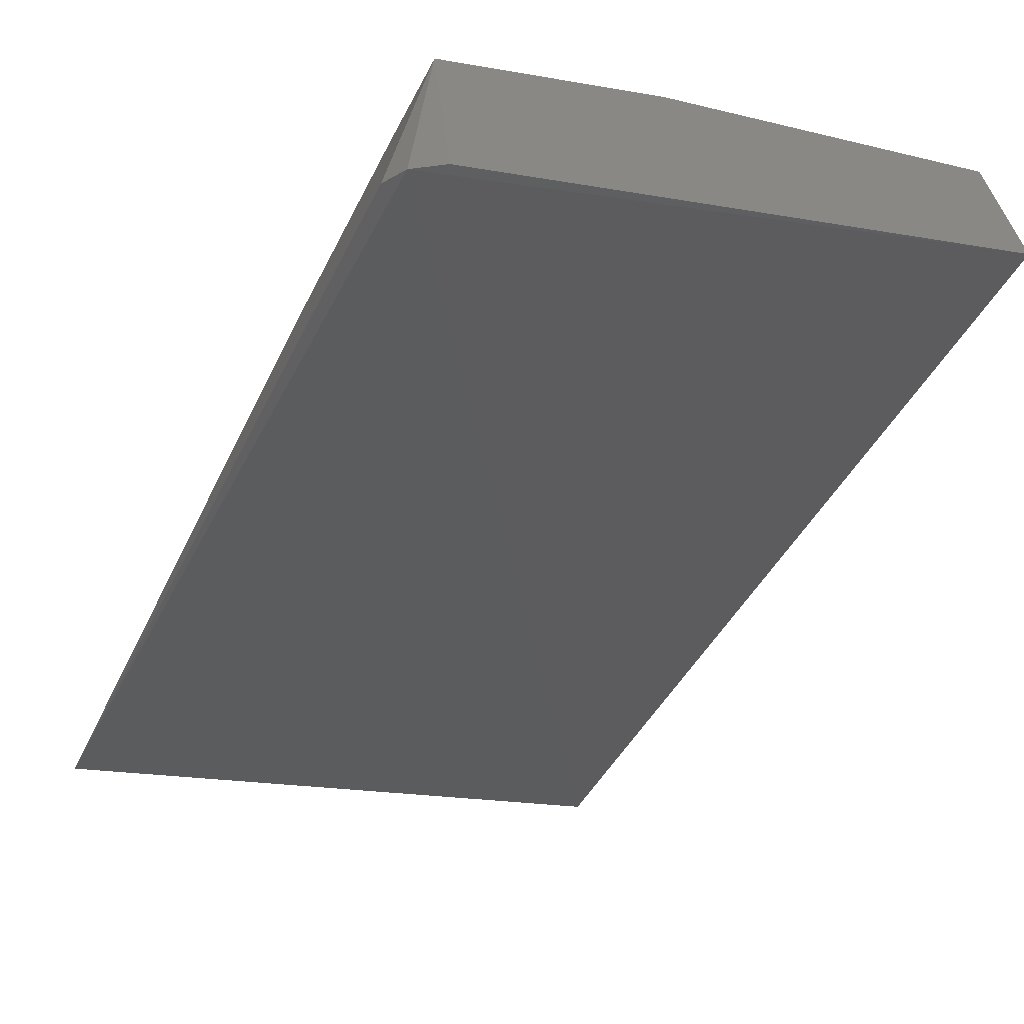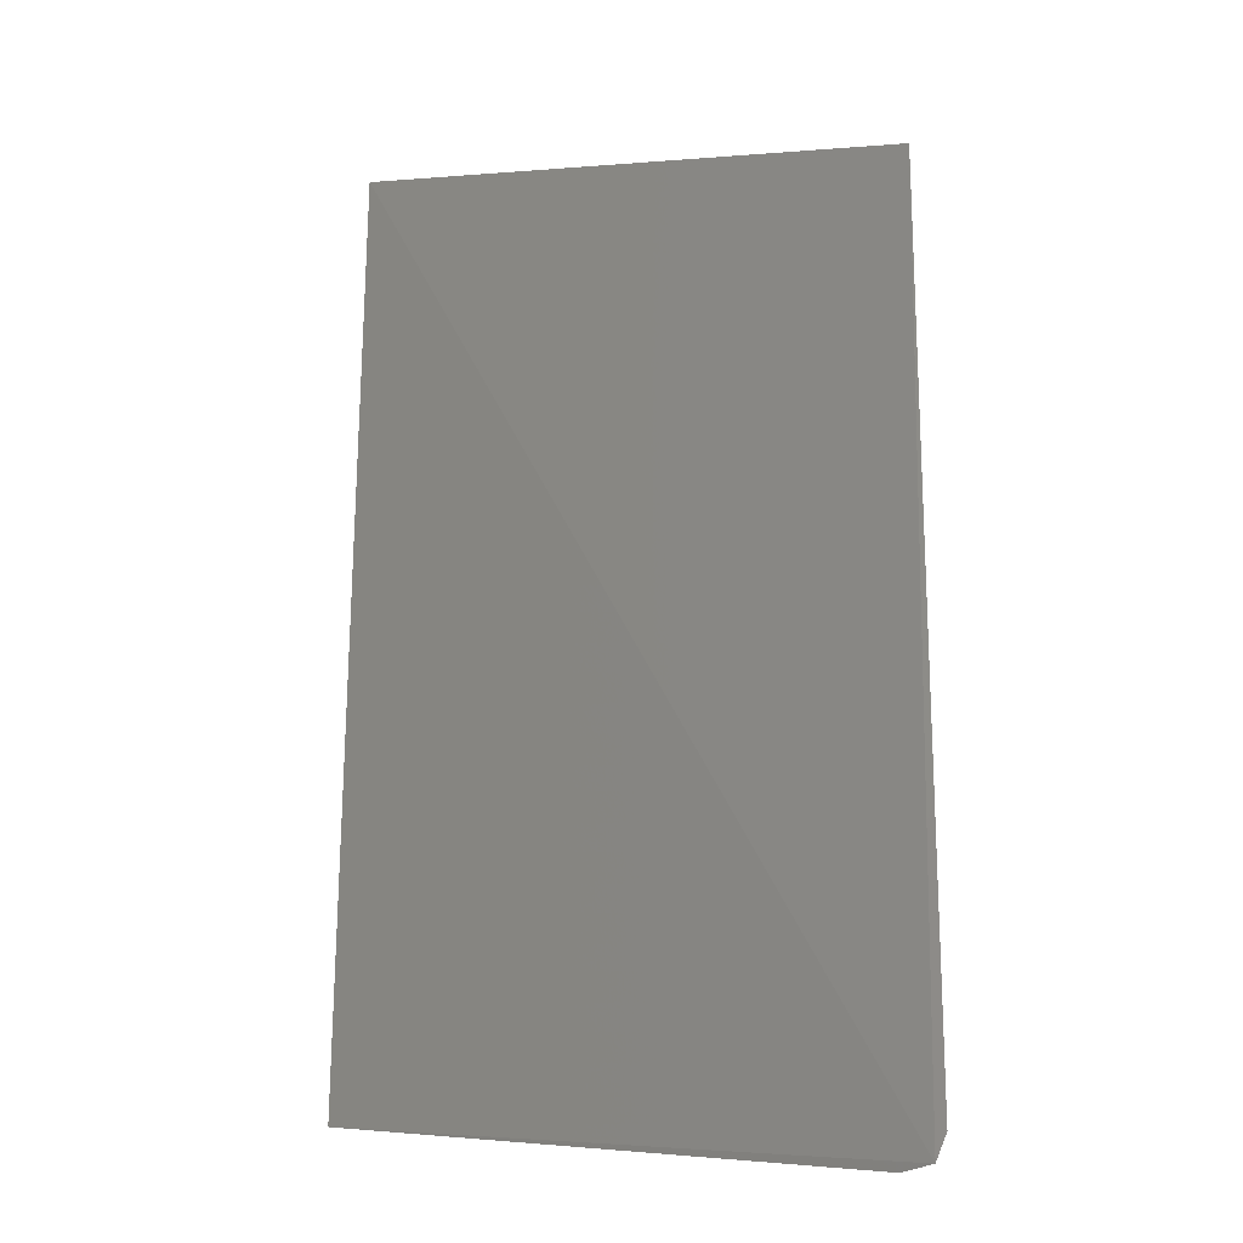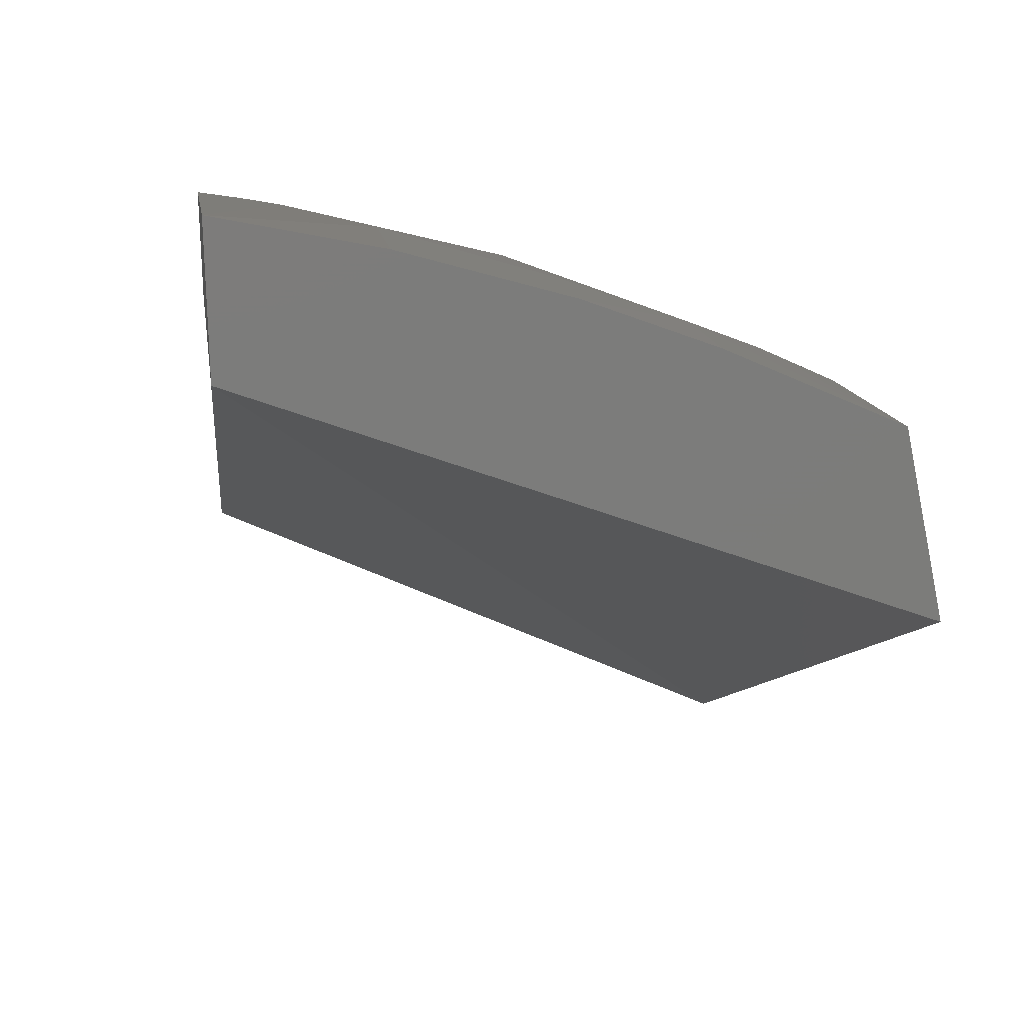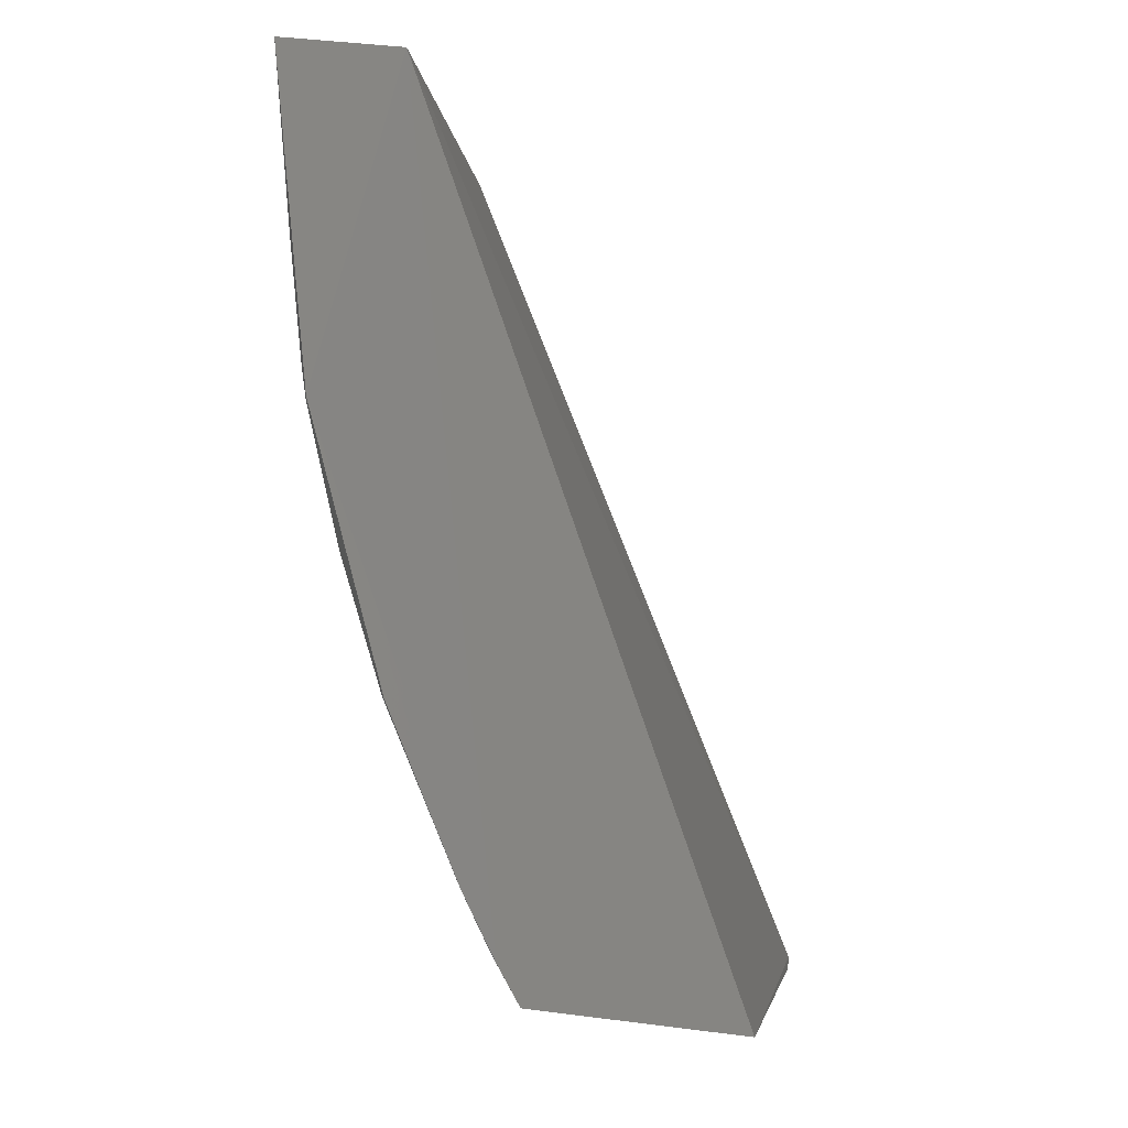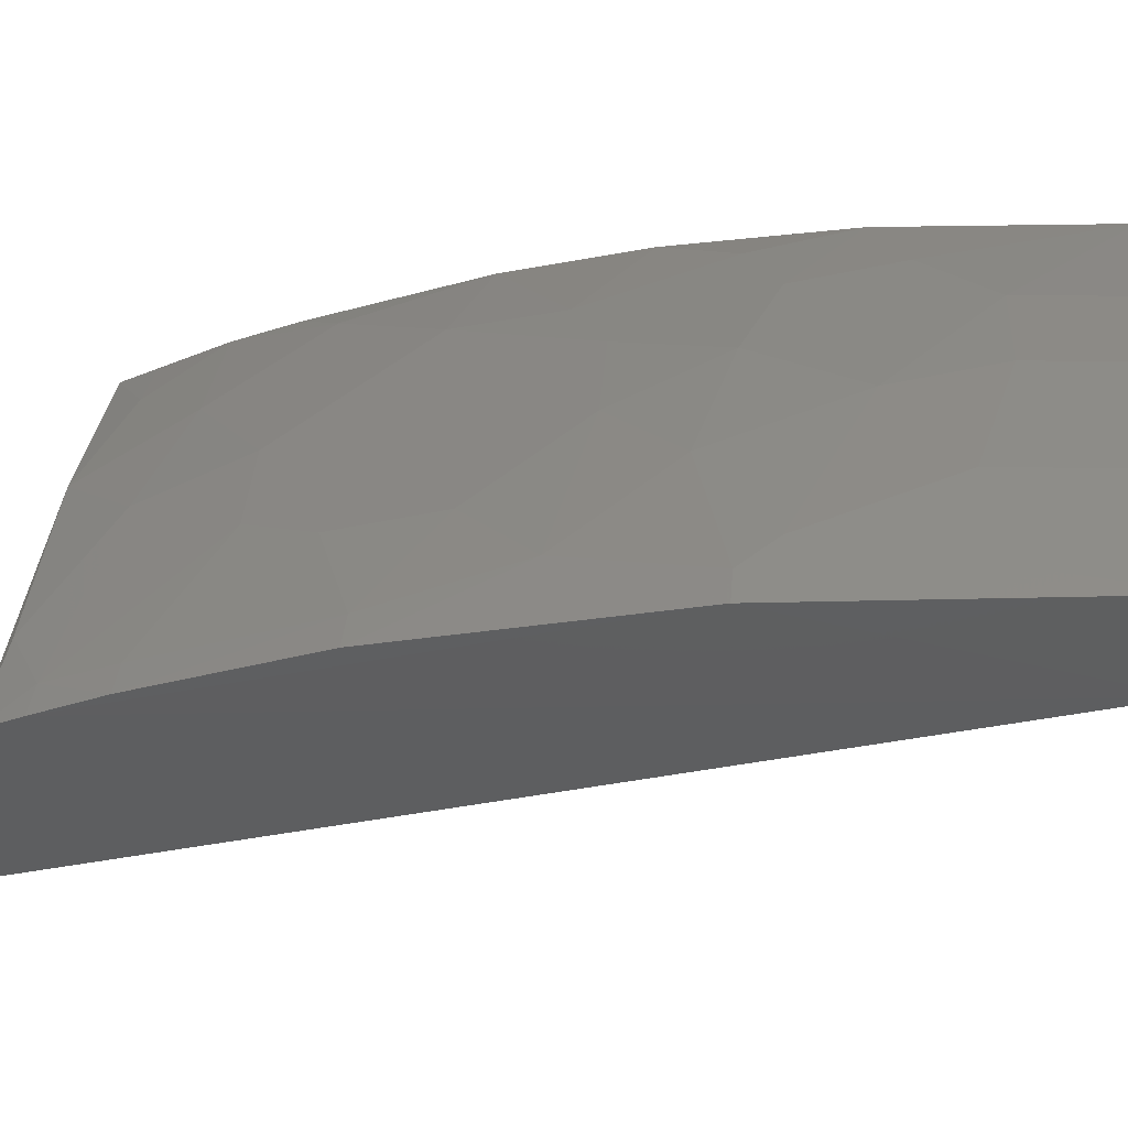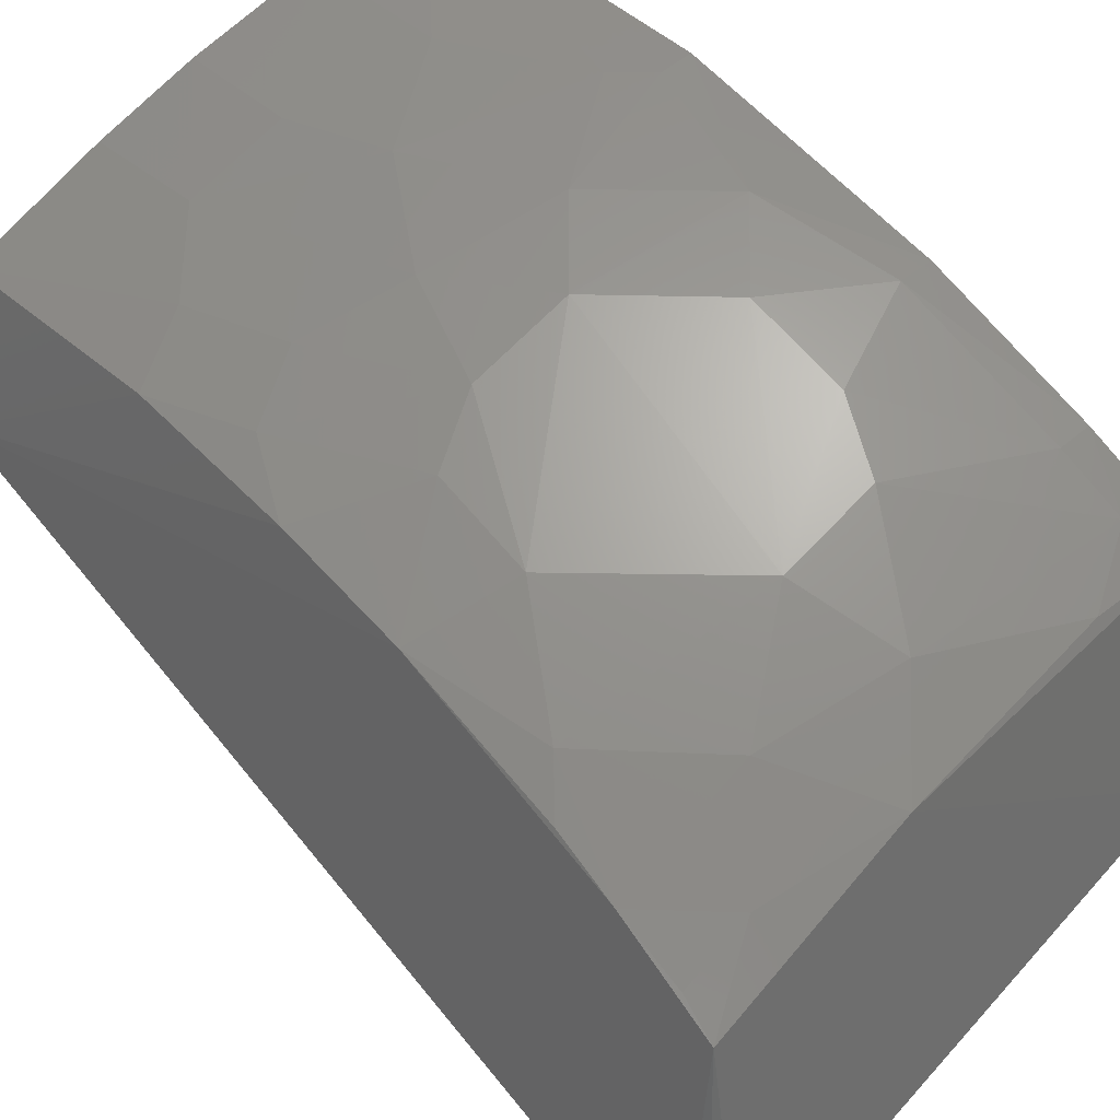
<metadata>
{"format":"stl","ext":"stl","renderer":"f3d","projection":"perspective","resolution":1024,"background":"white","views":[{"elev":-57.0,"azim":157.5,"up":"+Y"},{"elev":-0.6,"azim":1.4,"up":"+Z"},{"elev":14.9,"azim":-6.3,"up":"+Y"},{"elev":-3.5,"azim":-105.1,"up":"+Z"},{"elev":51.8,"azim":-86.5,"up":"+Y"},{"elev":40.5,"azim":136.6,"up":"+Y"}]}
</metadata>
<code>
# stl→obj: 52 verts, 100 faces
v 0.07841 0.3883 0.4313
v 0.2063 0.3423 0.4313
v 0.1989 0.3781 0.4313
v 0.2034 0.2544 0.2186
v 0.07768 0.4173 0.4313
v 0.1976 0.3752 0.3789
v 0.1974 0.3674 0.3381
v 0.197 0.3582 0.3062
v 0.2061 0.2576 0.2242
v 0.1975 0.3193 0.2254
v 0.07942 0.3088 0.215
v 0.1491 0.343 0.2254
v 0.07674 0.3629 0.2234
v 0.1726 0.3748 0.3225
v 0.197 0.3342 0.2504
v 0.07653 0.3683 0.2332
v 0.1968 0.2571 0.2162
v 0.07664 0.4101 0.354
v 0.1889 0.3753 0.3548
v 0.1733 0.3836 0.3626
v 0.157 0.3832 0.3302
v 0.1411 0.4019 0.4313
v 0.1647 0.3499 0.25
v 0.1405 0.367 0.2661
v 0.1888 0.3503 0.2747
v 0.1732 0.3669 0.2984
v 0.1966 0.3421 0.2661
v 0.1003 0.3588 0.2256
v 0.09252 0.4001 0.3223
v 0.07653 0.3929 0.2897
v 0.1325 0.3582 0.2418
v 0.1164 0.3748 0.2663
v 0.1804 0.3337 0.234
v 0.1327 0.3917 0.3299
v 0.1087 0.3916 0.3061
v 0.1086 0.3832 0.2819
v 0.08414 0.375 0.2497
v 0.08428 0.3674 0.2339
v 0.08451 0.3919 0.2901
v 0.1493 0.3917 0.3543
v 0.165 0.392 0.4031
v 0.1333 0.4008 0.3788
v 0.1657 0.3928 0.4313
v 0.1811 0.3837 0.3868
v 0.1411 0.4005 0.4031
v 0.1088 0.409 0.3948
v 0.1964 0.3253 0.2343
v 0.117 0.4001 0.3465
v 0.07652 0.3763 0.2492
v 0.09257 0.4086 0.3623
v 0.1089 0.411 0.4313
v 0.08475 0.4089 0.3542
f 1 2 3
f 4 2 1
f 5 1 3
f 6 3 2
f 6 2 7
f 8 7 2
f 9 4 10
f 9 2 4
f 9 8 2
f 11 4 1
f 12 11 13
f 12 10 11
f 14 7 8
f 15 9 10
f 15 8 9
f 16 11 1
f 16 13 11
f 17 11 10
f 17 10 4
f 17 4 11
f 18 1 5
f 18 16 1
f 19 20 6
f 19 6 7
f 19 7 14
f 19 14 21
f 19 21 20
f 22 5 3
f 23 24 25
f 23 25 15
f 26 14 8
f 26 8 25
f 26 25 24
f 26 21 14
f 27 15 25
f 27 25 8
f 27 8 15
f 28 12 13
f 29 30 18
f 31 23 12
f 31 24 23
f 31 12 28
f 31 32 24
f 33 23 15
f 33 10 12
f 33 12 23
f 34 21 26
f 34 35 29
f 34 26 24
f 34 24 35
f 36 35 24
f 36 24 32
f 36 32 37
f 38 28 13
f 38 13 16
f 38 37 32
f 38 31 28
f 38 32 31
f 39 29 35
f 39 30 29
f 39 35 36
f 39 36 37
f 40 20 21
f 40 21 34
f 40 41 20
f 40 42 41
f 43 41 22
f 43 22 3
f 43 3 41
f 44 41 3
f 44 3 6
f 44 6 20
f 44 20 41
f 45 41 42
f 45 22 41
f 45 42 46
f 47 33 15
f 47 15 10
f 47 10 33
f 48 34 29
f 48 40 34
f 48 42 40
f 49 39 37
f 49 30 39
f 49 18 30
f 49 16 18
f 49 38 16
f 49 37 38
f 50 18 5
f 50 5 46
f 50 46 42
f 50 42 48
f 51 46 5
f 51 5 22
f 51 45 46
f 51 22 45
f 52 50 48
f 52 48 29
f 52 29 18
f 52 18 50

</code>
